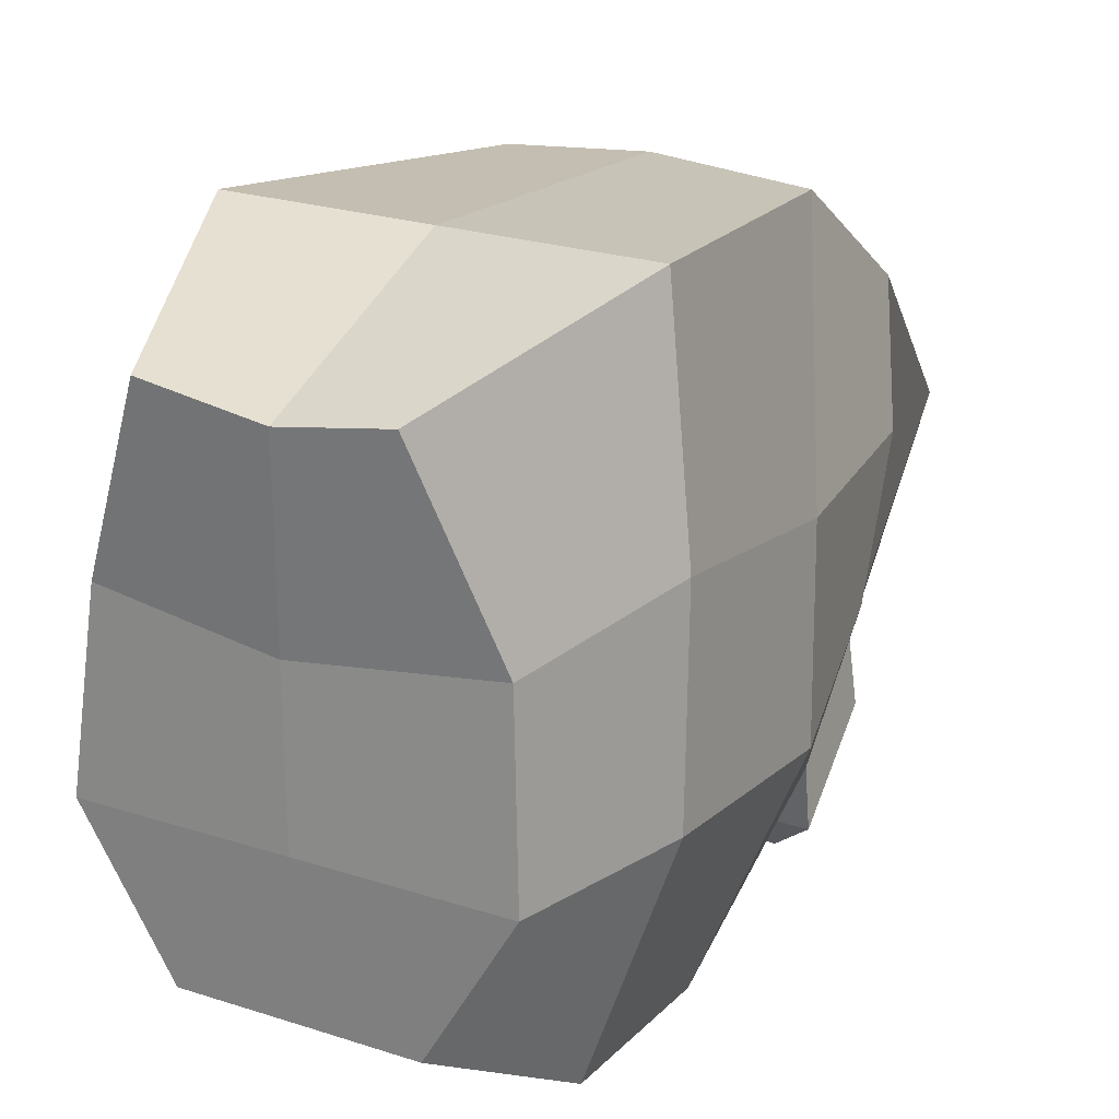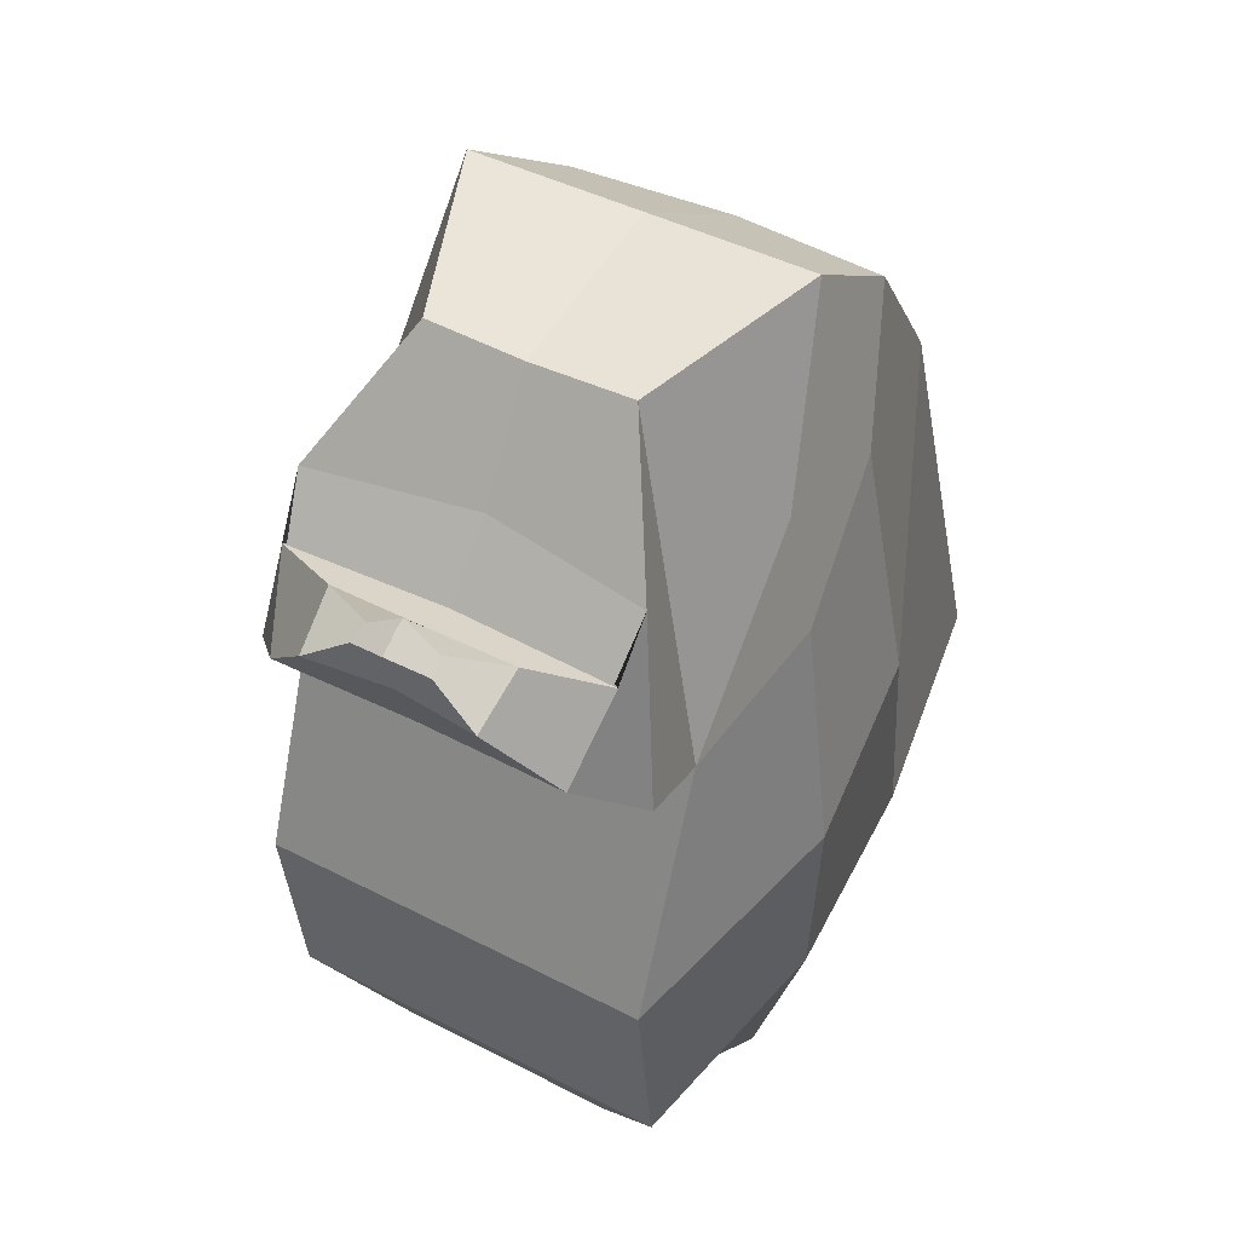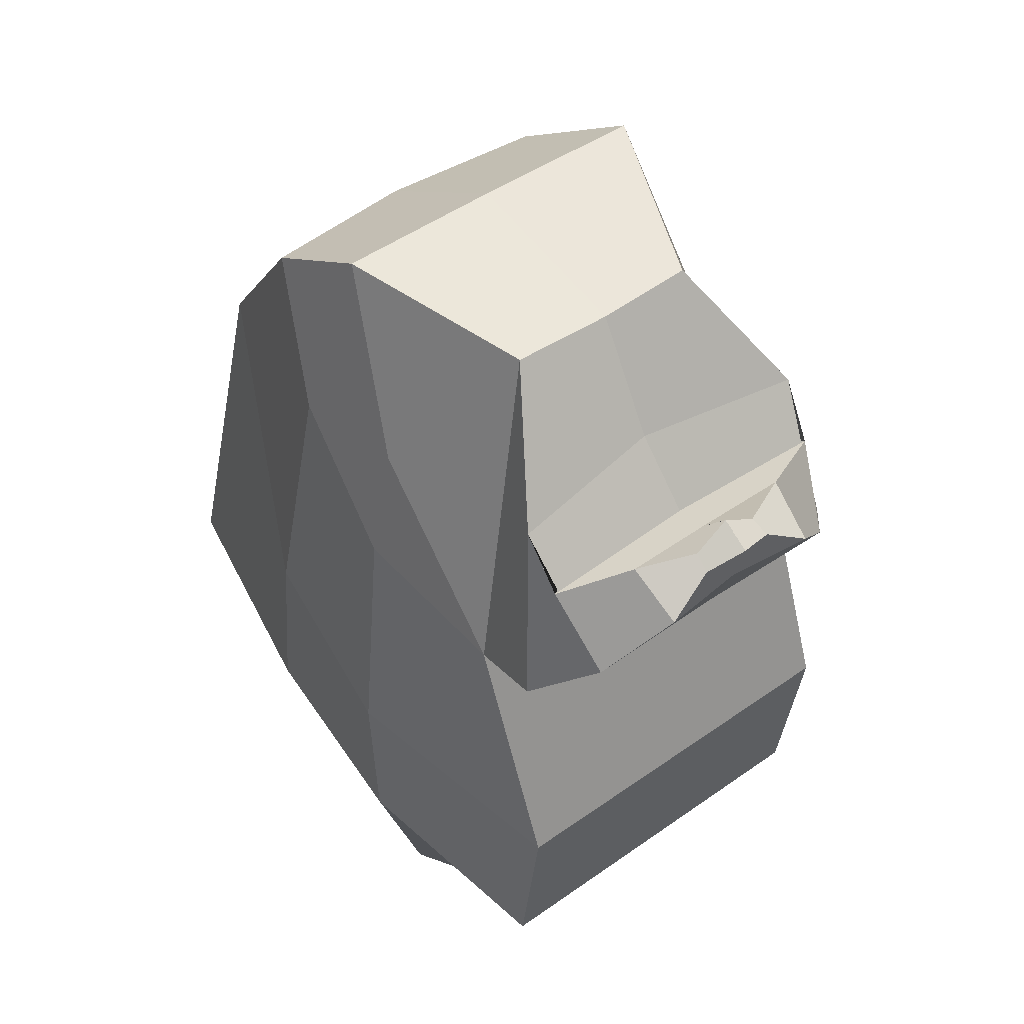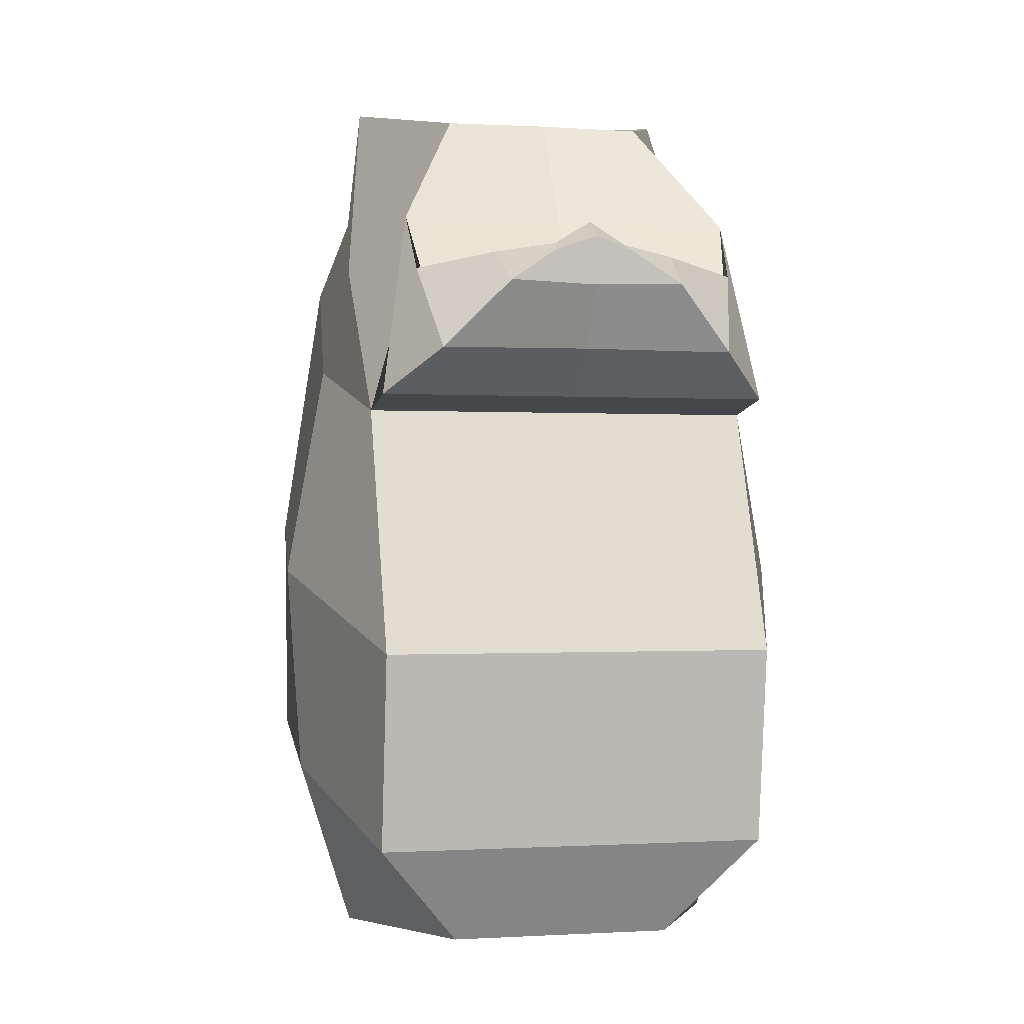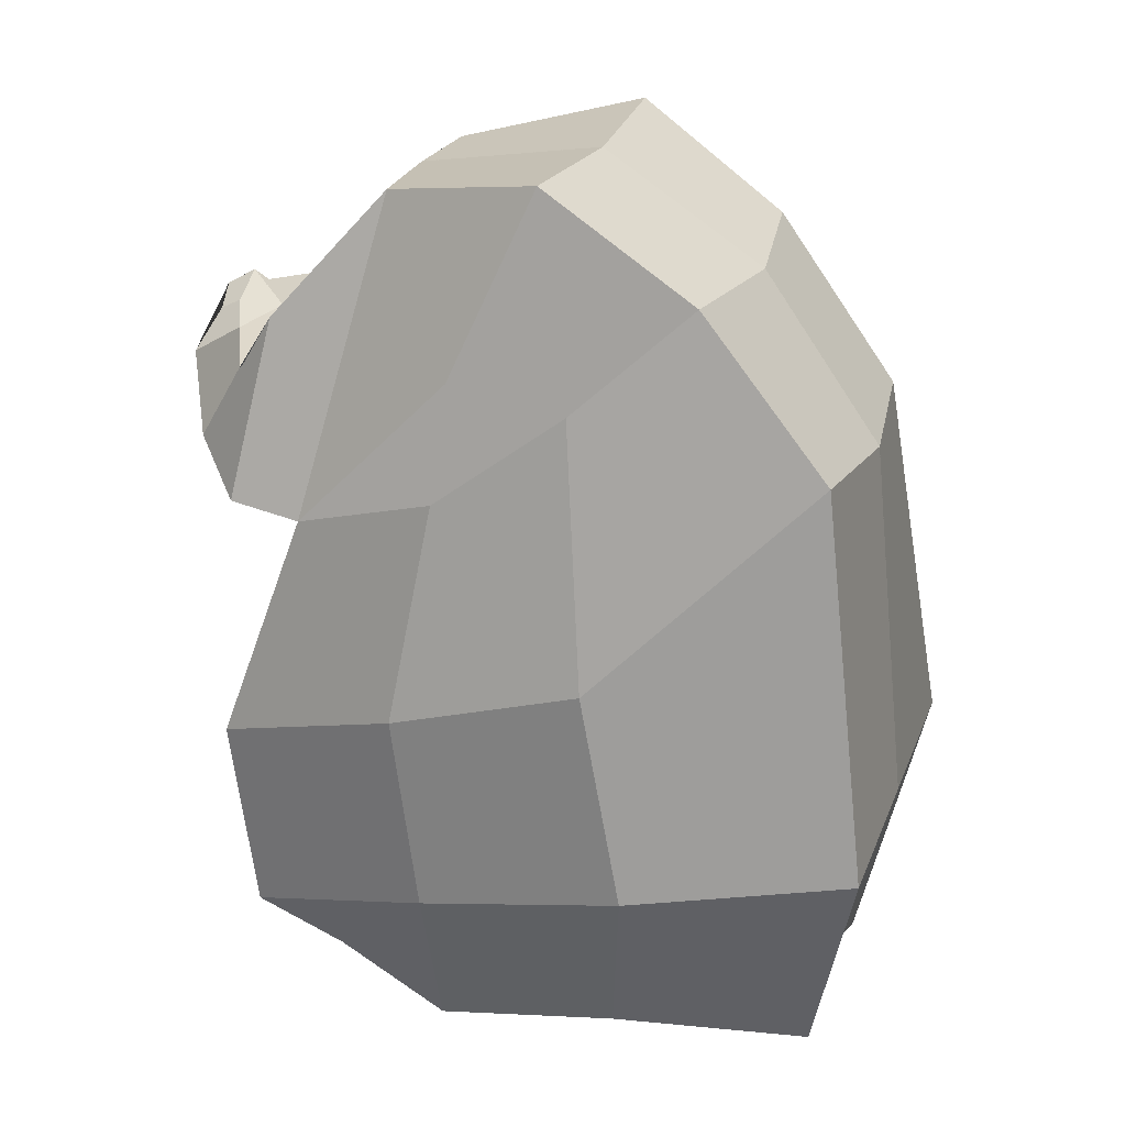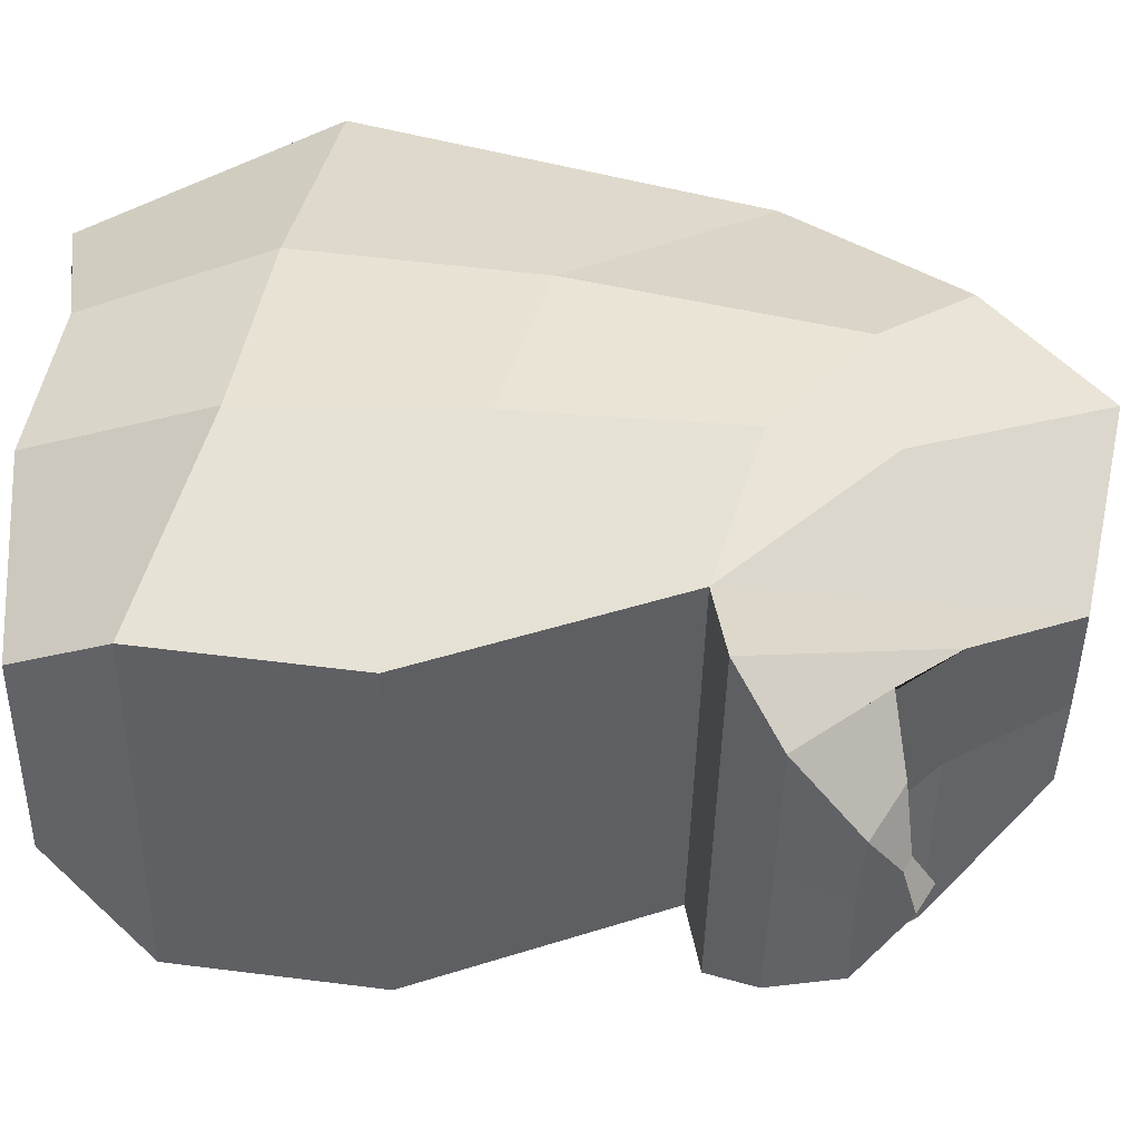
<metadata>
{"format":"obj","ext":"obj","renderer":"f3d","projection":"perspective","resolution":1024,"background":"white","views":[{"elev":24.7,"azim":27.6,"up":"+Z"},{"elev":44.7,"azim":-149.1,"up":"+Y"},{"elev":48.5,"azim":141.9,"up":"+Y"},{"elev":-0.6,"azim":166.6,"up":"+Y"},{"elev":24.9,"azim":-71.8,"up":"+Y"},{"elev":-43.9,"azim":88.9,"up":"+Z"}]}
</metadata>
<code>
o Plane_Plane.001
v -0.7893 -0.6705 1.418
v -0.4429 -1.653 1.186
v -0.7893 -1.222 -1.116
v -0.4471 -1.62 -0.9023
v -0.5911 0.874 1.191
v -0.7893 -0.432 -1.221
v -0.6393 1.526 0.6916
v -0.7893 0.5483 -0.8525
v -0.6804 1.938 0.09566
v -0.7893 0.5983 -1.135
v -0.4055 1.791 -0.5956
v -0.6693 1.328 -0.9828
v -0.5866 0.772 -1.341
v -0.6531 1.102 -1.131
v -0.3428 1.028 -1.475
v -0.3659 1.159 -1.259
v -0.1565 1.154 -1.438
v -0.1416 1.188 -1.364
v 0.000944 -1.222 -1.116
v 0.000944 -0.6705 1.418
v 0.000944 -1.62 1.098
v 0.000944 -1.62 -0.9017
v 0.000944 -0.432 -1.221
v 0.000944 0.8243 1.256
v 0.000944 0.5483 -0.8525
v 0.000944 1.493 0.7778
v 0.000943 0.5983 -1.135
v 0.000943 1.342 -0.8737
v 0.000944 1.91 0.1292
v 0.000944 1.791 -0.6119
v 0.000944 0.7765 -1.332
v 0.000943 1.106 -1.106
v 0.000944 1.02 -1.433
v 0.000943 1.134 -1.241
v 0.000943 1.277 -1.358
v -1.001 -0.9567 -0.3058
v -0.9527 -0.8328 0.5117
v -0.7303 -1.536 0.4238
v -0.7893 -1.62 -0.3017
v -1.07 -0.1154 -0.3829
v -0.9831 0.07281 0.3563
v -0.8983 0.7406 -0.258
v -0.837 1.131 0.2553
v 0.000944 -1.62 0.365
v 0.000944 -1.62 -0.3017
v -0.7832 1.187 -0.2309
v 0.7893 -0.6705 1.418
v 0.4429 -1.653 1.186
v 0.7893 -1.222 -1.116
v 0.4471 -1.62 -0.9023
v 0.5911 0.874 1.191
v 0.7893 -0.432 -1.221
v 0.6393 1.526 0.6916
v 0.7893 0.5483 -0.8525
v 0.6804 1.938 0.09566
v 0.7893 0.5983 -1.135
v 0.4055 1.791 -0.5956
v 0.6693 1.328 -0.9828
v 0.5866 0.772 -1.341
v 0.6531 1.102 -1.131
v 0.3428 1.028 -1.475
v 0.3659 1.159 -1.259
v 0.1565 1.154 -1.438
v 0.1416 1.188 -1.364
v -0.000944 -1.222 -1.116
v -0.000944 -0.6705 1.418
v -0.000944 -1.62 1.098
v -0.000944 -1.62 -0.9017
v -0.000944 -0.432 -1.221
v -0.000944 0.8243 1.256
v -0.000944 0.5483 -0.8525
v -0.000944 1.493 0.7778
v -0.000943 0.5983 -1.135
v -0.000943 1.342 -0.8737
v -0.000944 1.91 0.1292
v -0.000944 1.791 -0.6119
v -0.000944 0.7765 -1.332
v -0.000943 1.106 -1.106
v -0.000944 1.02 -1.433
v -0.000943 1.134 -1.241
v 0 1.206 -1.479
v -0.000943 1.277 -1.358
v 1.001 -0.9567 -0.3058
v 0.9527 -0.8328 0.5117
v 0.7303 -1.536 0.4238
v 0.7893 -1.62 -0.3017
v 1.07 -0.1154 -0.3829
v 0.9831 0.07281 0.3563
v 0.8983 0.7406 -0.258
v 0.837 1.131 0.2553
v -0.000944 -1.62 0.365
v -0.000944 -1.62 -0.3017
v 0.7832 1.187 -0.2309
f 36 3 4 39
f 36 40 6 3
f 40 42 8 6
f 7 9 46 8 42 43
f 9 11 8 46
f 11 12 10 8
f 12 14 13 10
f 14 16 15 13
f 16 18 17 15
f 18 16 34 35
f 4 3 19 22
f 10 13 31 27
f 14 12 28 32
f 9 7 26 29
f 3 6 23 19
f 5 1 20 24
f 13 15 33 31
f 11 9 29 30
f 16 14 32 34
f 8 10 27 25
f 6 8 25 23
f 17 18 35 81
f 1 2 21 20
f 12 11 30 28
f 7 5 24 26
f 15 17 81 33
f 39 4 22 45
f 2 38 44 21
f 38 39 45 44
f 5 7 43 41
f 41 43 42 40
f 1 5 41 37
f 37 41 40 36
f 1 37 38 2
f 37 36 39 38
f 83 86 50 49
f 83 49 52 87
f 87 52 54 89
f 53 90 89 54 93 55
f 55 93 54 57
f 57 54 56 58
f 58 56 59 60
f 60 59 61 62
f 62 61 63 64
f 64 82 80 62
f 50 68 65 49
f 56 73 77 59
f 60 78 74 58
f 55 75 72 53
f 49 65 69 52
f 51 70 66 47
f 59 77 79 61
f 57 76 75 55
f 62 80 78 60
f 54 71 73 56
f 52 69 71 54
f 63 81 82 64
f 47 66 67 48
f 58 74 76 57
f 53 72 70 51
f 61 79 81 63
f 86 92 68 50
f 48 67 91 85
f 85 91 92 86
f 51 88 90 53
f 88 87 89 90
f 47 84 88 51
f 84 83 87 88
f 47 48 85 84
f 84 85 86 83

</code>
